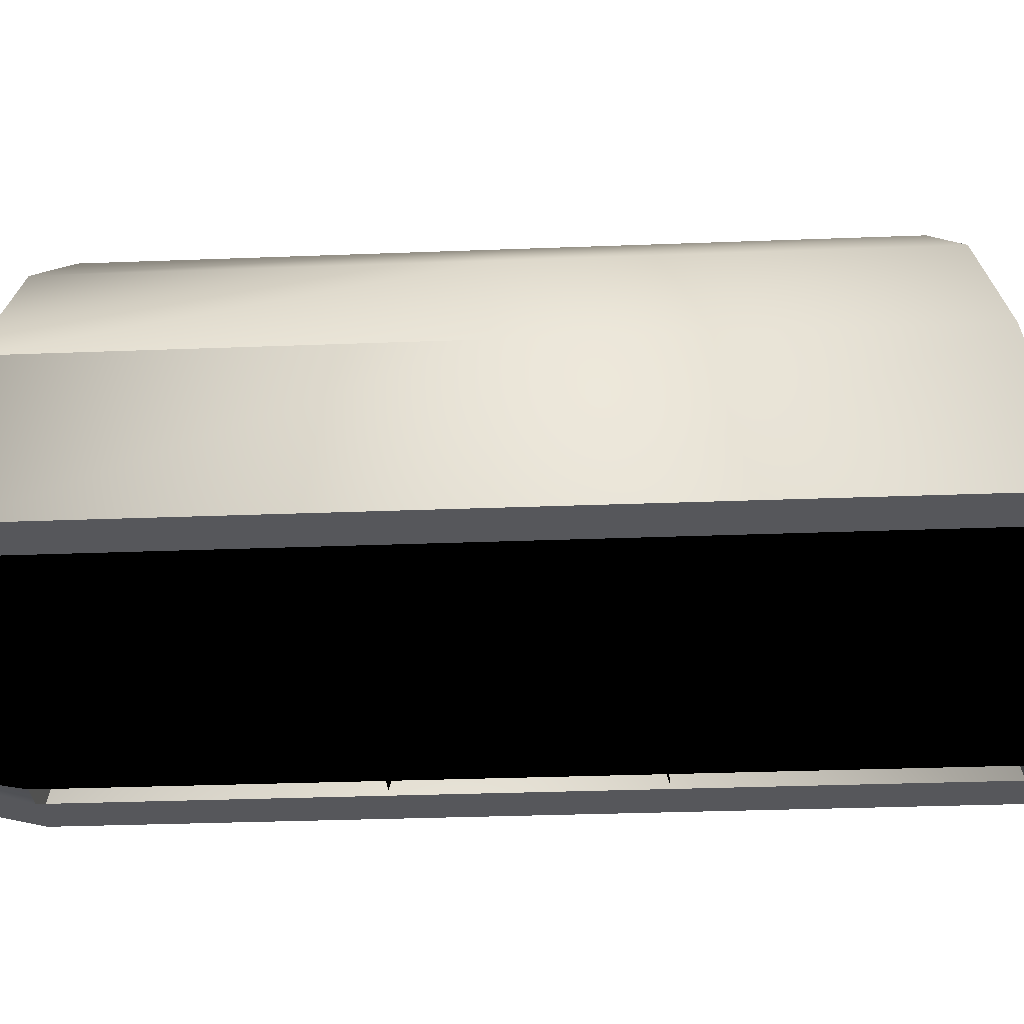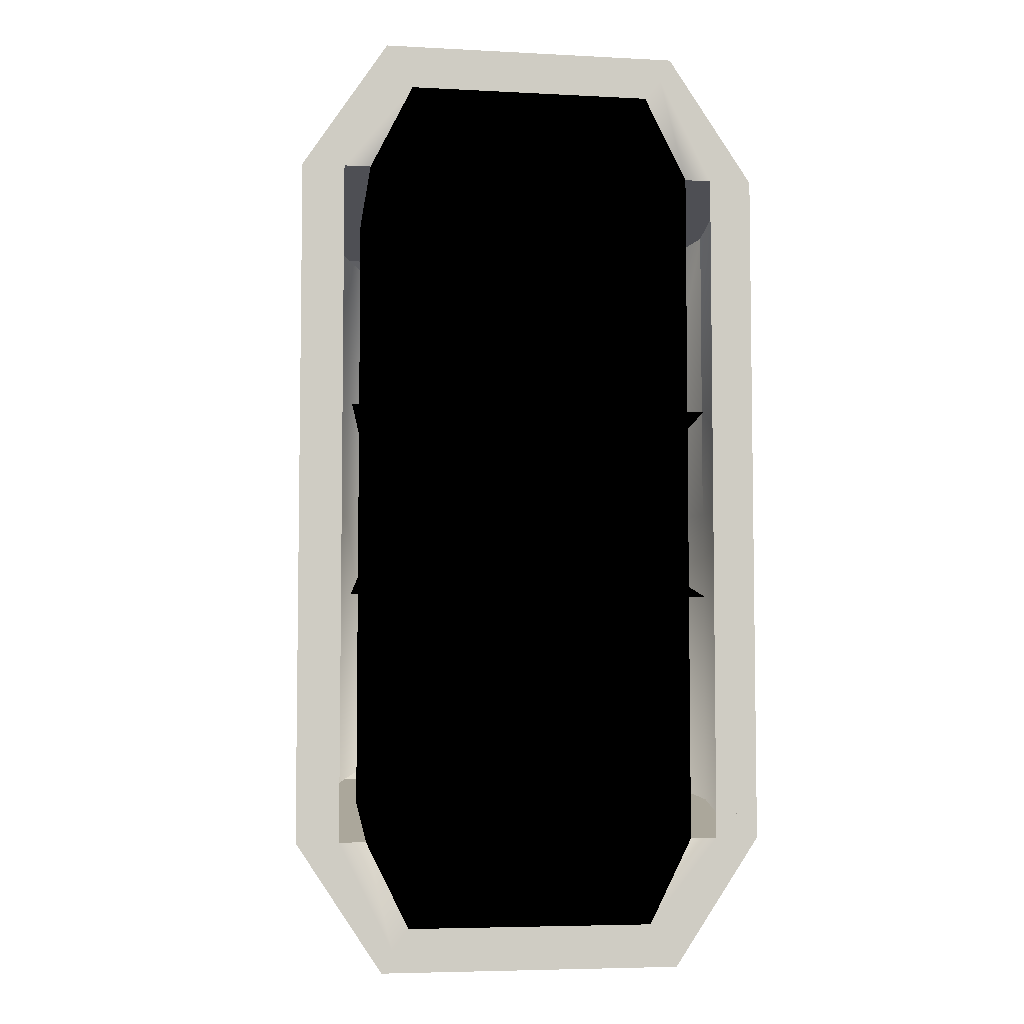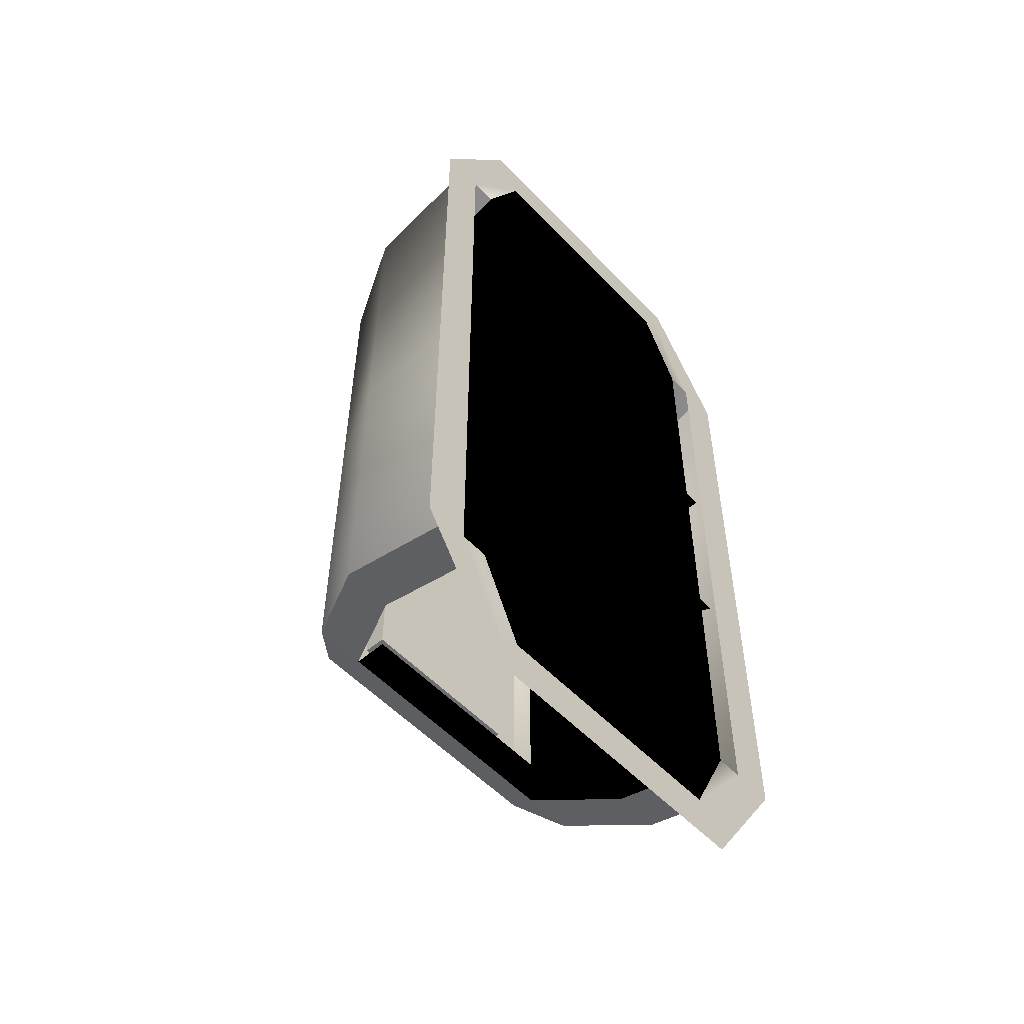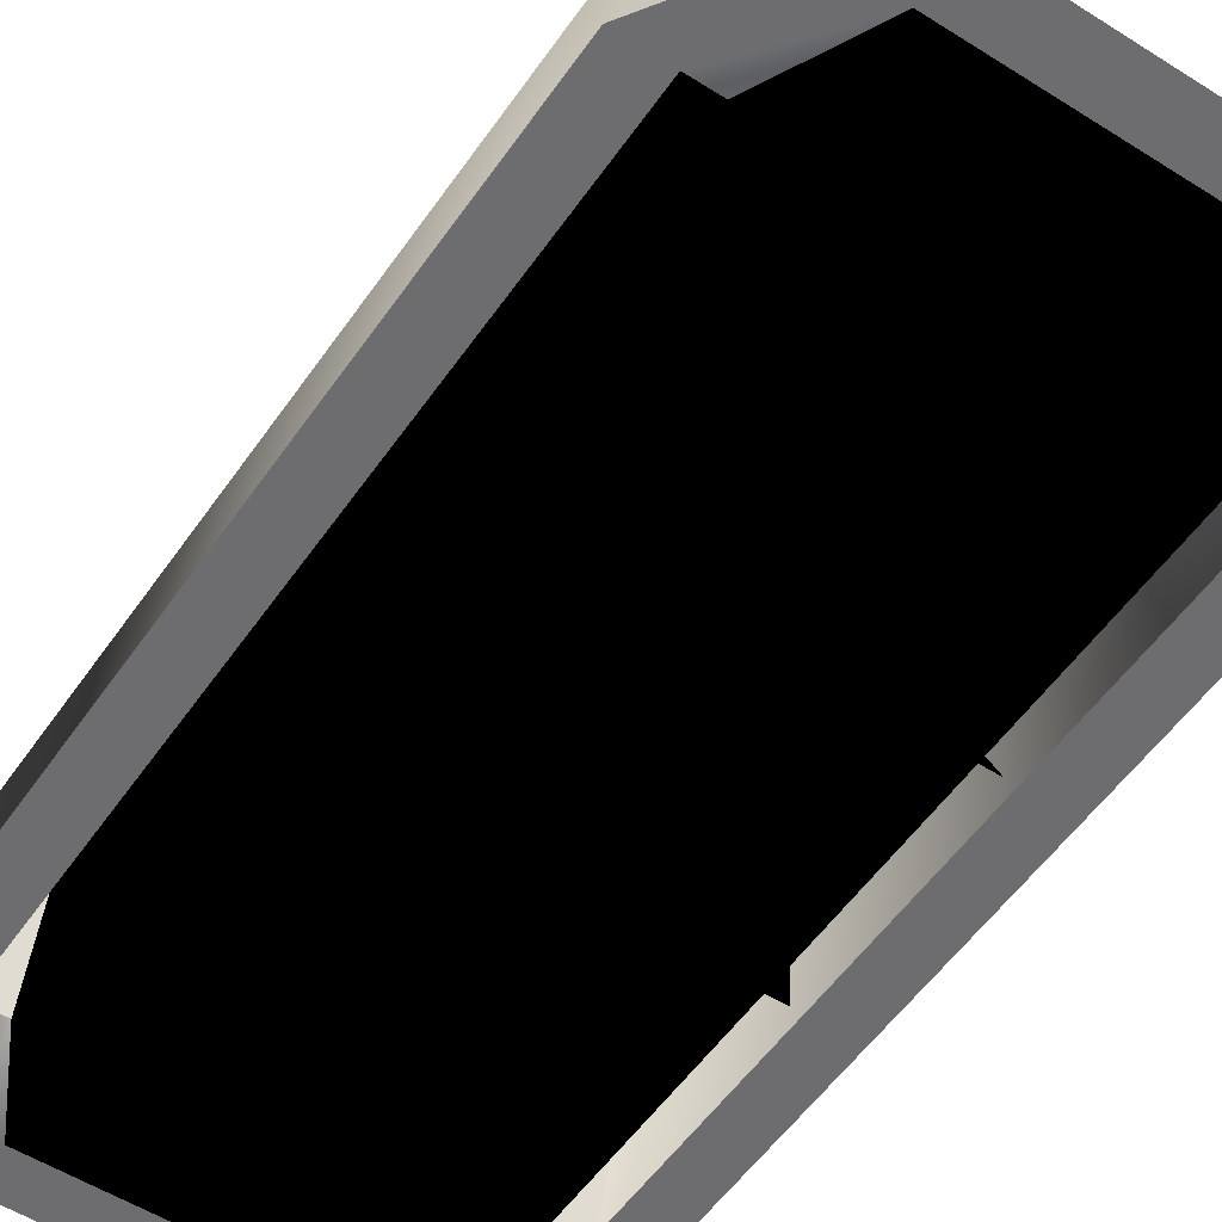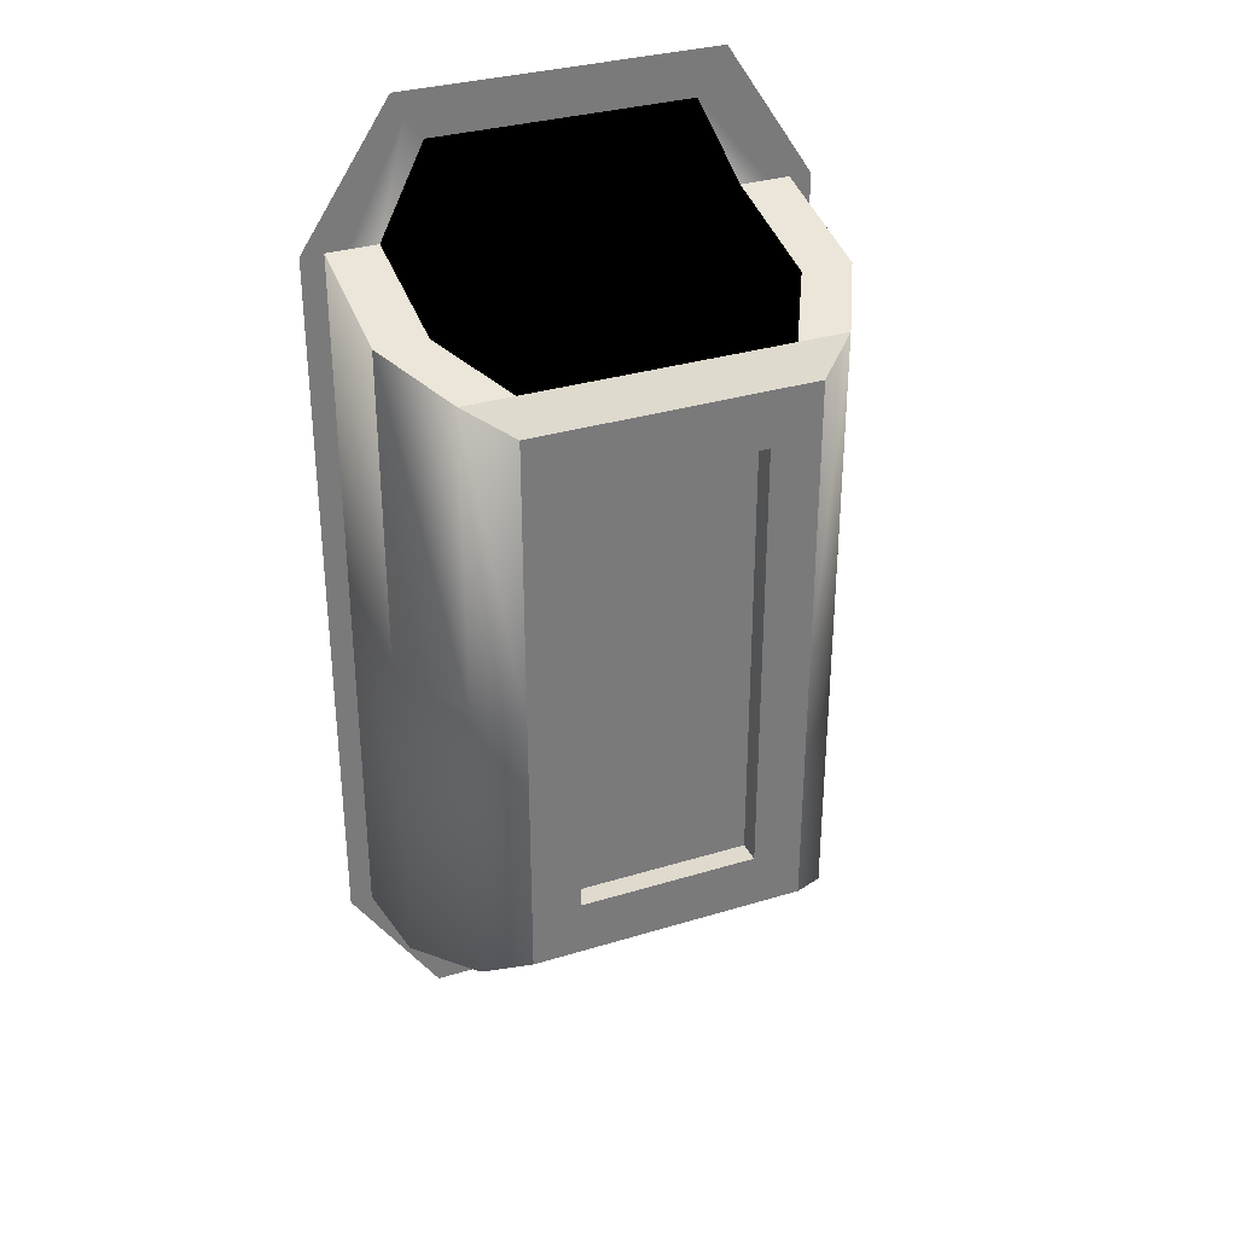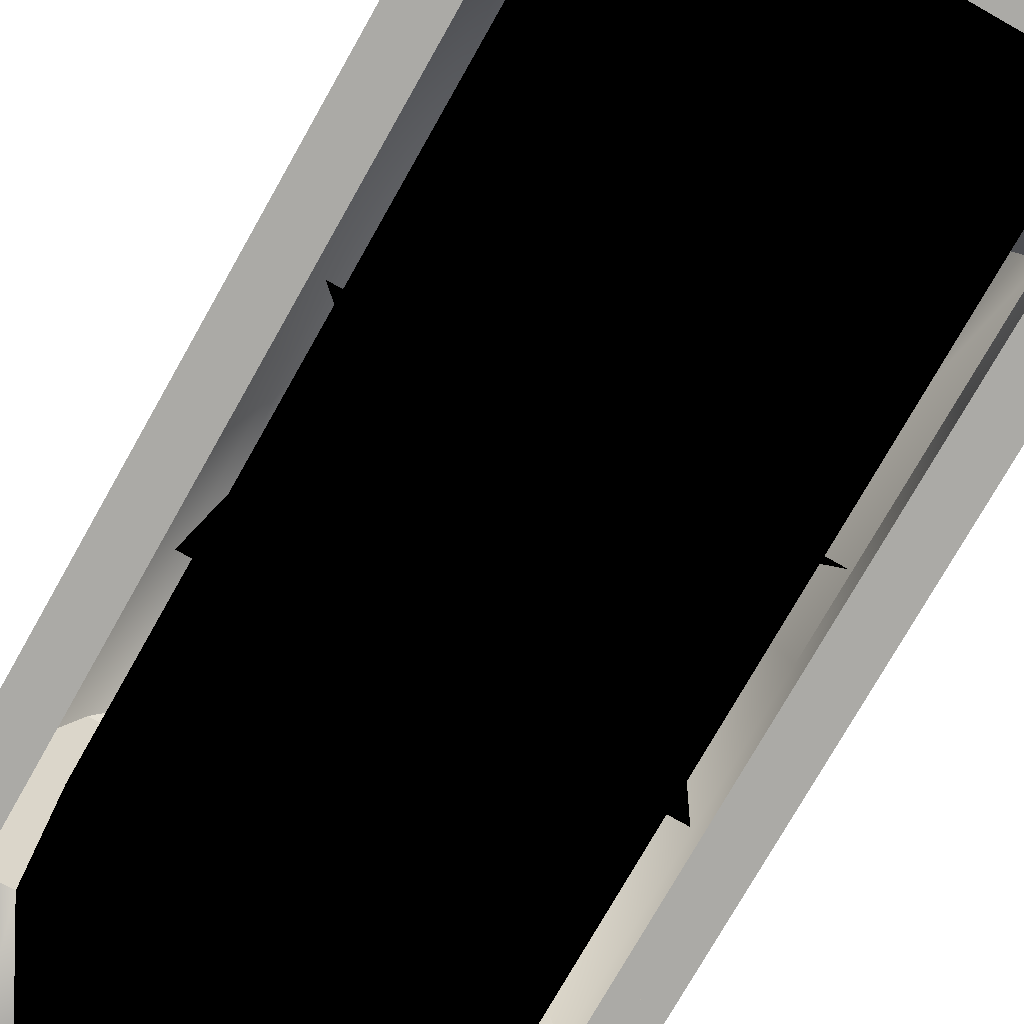
<metadata>
{"format":"obj","ext":"obj","renderer":"f3d","projection":"perspective","resolution":1024,"background":"white","views":[{"elev":-27.1,"azim":93.6,"up":"+Y"},{"elev":-5.3,"azim":-9.2,"up":"+Z"},{"elev":-54.1,"azim":-47.8,"up":"+Z"},{"elev":-54.1,"azim":146.0,"up":"+Y"},{"elev":32.8,"azim":157.1,"up":"+Z"},{"elev":-75.7,"azim":-29.5,"up":"+Y"}]}
</metadata>
<code>
o polygon0
g polygon0
v -1.438 2.5 -1.75
v -1.438 2.5 1.75
v -1.938 1.562 -2
v -1.938 1.562 2
v -1.938 0.125 -2.491
v -1.938 0.125 2.51
v 0 0.125 -2.491
v 0 0.125 2.51
v 1.938 0.125 -2.491
v 1.938 0.125 2.51
v 1.938 1.562 -2
v 1.938 1.562 2
v 1.438 2.5 -1.75
v 1.438 2.5 1.75
v -1.438 2.5 -3.375
v -1.438 2.5 -1.75
v -1.938 1.562 -3.625
v -1.938 1.562 -2
v -1.938 0.125 -4
v -1.938 0.125 -2.491
v 1.438 2.5 3.375
v 1.438 2.5 1.75
v 1.938 1.562 3.625
v 1.938 1.562 2
v 1.938 0.125 4
v 1.938 0.125 2.51
v 1.438 2.5 3.375
v -1.438 2.5 3.375
v -1.438 2.125 3.375
v 1.438 2.125 3.375
v -1.438 2.5 -3.375
v 1.438 2.5 -3.375
v 1.438 2.125 -3.375
v -1.438 2.125 -3.375
v 1.938 0.125 -2.491
v 1.938 1.562 -2
v 1.938 1.562 -3.625
v 1.938 0.125 -4
v 1.938 1.562 -2
v 1.438 2.5 -1.75
v 1.438 2.5 -3.375
v 1.938 1.562 -3.625
v -1.938 0.125 2.51
v -1.938 1.562 2
v -1.938 1.562 3.625
v -1.938 0.125 4
v -1.938 1.562 2
v -1.438 2.5 1.75
v -1.438 2.5 3.375
v -1.938 1.562 3.625
v -1.938 0.125 4
v 0 0.125 4
v 0 0.125 2.51
v -1.938 0.125 2.51
v 0 0.125 4
v 1.938 0.125 4
v 1.938 0.125 2.51
v 0 0.125 2.51
v 1.938 0.125 -4
v 0 0.125 -4
v 0 0.125 -2.491
v 1.938 0.125 -2.491
v 0 0.125 -4
v -1.938 0.125 -4
v -1.938 0.125 -2.491
v 0 0.125 -2.491
v -1.7 2.438 -0.375
v 1.7 2.438 -0.375
v 2.138 0.125 -1.125
v -2.138 0.125 -1.125
v -2.138 0.125 1.125
v 2.138 0.125 1.125
v 1.7 2.438 0.375
v -1.7 2.438 0.375
v 1.438 0.125 -5
v 0 0.125 -4
v 1.938 0.125 -4
v 0 0.125 -4
v -1.438 0.125 -5
v -1.938 0.125 -4
v 0 0.125 4
v -1.938 0.125 4
v -1.438 0.125 5
v 1.938 0.125 4
v 0 0.125 4
v 1.438 0.125 5
v 0 0.125 4
v -1.438 0.125 5
v 1.438 0.125 5
v 1.438 0.125 -5
v -1.438 0.125 -5
v 0 0.125 -4
f 1 2 3
f 2 4 3
f 3 4 5
f 4 6 5
f 5 6 7
f 6 8 7
f 7 8 9
f 8 10 9
f 9 10 11
f 10 12 11
f 11 12 13
f 12 14 13
f 15 16 17
f 16 18 17
f 17 18 19
f 18 20 19
f 21 22 23
f 22 24 23
f 23 24 25
f 24 26 25
f 27 28 29
f 29 30 27
f 31 32 33
f 33 34 31
f 35 36 37
f 37 38 35
f 39 40 41
f 41 42 39
f 43 44 45
f 45 46 43
f 47 48 49
f 49 50 47
f 51 52 53
f 53 54 51
f 55 56 57
f 57 58 55
f 59 60 61
f 61 62 59
f 63 64 65
f 65 66 63
f 67 68 69
f 69 70 67
f 71 72 73
f 73 74 71
f 75 76 77
f 78 79 80
f 81 82 83
f 84 85 86
f 87 88 89
f 90 91 92
o polygon1
g polygon1
v 1.75 0.125 -5.5
v 1.625 0.125 -5.25
v 2.75 0.125 -4
v 2.25 0.125 -4
v 2.75 0.125 4
v 2.25 0.125 4
v 1.75 0.125 5.5
v 1.625 0.125 5.25
v -1.75 0.125 5.5
v -1.625 0.125 5.25
v -2.75 0.125 4
v -2.25 0.125 4
v -2.75 0.125 -4
v -2.25 0.125 -4
v -1.75 0.125 -5.5
v -1.625 0.125 -5.25
v 1.75 0.125 -5.5
v 1.625 0.125 -5.25
f 93 94 95
f 94 96 95
f 95 96 97
f 96 98 97
f 97 98 99
f 98 100 99
f 99 100 101
f 100 102 101
f 101 102 103
f 102 104 103
f 103 104 105
f 104 106 105
f 105 106 107
f 106 108 107
f 107 108 109
f 108 110 109
o polygon2
g polygon2
v -2.5 0.125 0
v -2.5 0.125 4
v -2.5 1.562 0
v -2.5 1.562 3.625
v -2.009 2.5 0
v -2.009 2.5 3.375
v -1.552 2.875 0
v -1.552 2.875 3.125
v -1.552 2.875 0
v -1.552 2.875 -3.125
v -2.009 2.5 0
v -2.009 2.5 -3.375
v -2.5 1.562 0
v -2.5 1.562 -3.625
v -2.5 0.125 0
v -2.5 0.125 -4
v -1.938 0.125 -4
v -2.5 0.125 -4
v -1.938 1.562 -3.625
v -2.5 1.562 -3.625
v -1.438 2.5 -3.375
v -2.009 2.5 -3.375
v 1.438 2.5 -3.375
v 2.009 2.5 -3.375
v 1.938 1.562 -3.625
v 2.5 1.562 -3.625
v 1.938 0.125 -4
v 2.5 0.125 -4
v -1.552 2.875 3.125
v -1 2.875 2.5
v -1.552 2.875 0
v -1 2.875 0
v -1.552 2.875 -3.125
v -1 2.875 -2.5
v 1.938 0.125 4
v 2.5 0.125 4
v 1.938 1.562 3.625
v 2.5 1.562 3.625
v 1.438 2.5 3.375
v 2.009 2.5 3.375
v 1.552 2.875 -3.125
v 1 2.875 -2.5
v 1.552 2.875 0
v 1 2.875 0
v 1.552 2.875 3.125
v 1 2.875 2.5
v -1.438 2.5 3.375
v -2.009 2.5 3.375
v -1.938 1.562 3.625
v -2.5 1.562 3.625
v -1.938 0.125 4
v -2.5 0.125 4
v 2.5 1.562 3.625
v 2.5 0.125 4
v 2.5 1.562 0
v 2.5 0.125 0
v 2.5 1.562 -3.625
v 2.5 0.125 -4
v 2.009 2.5 3.375
v 2.5 1.562 3.625
v 2.009 2.5 0
v 2.5 1.562 0
v 2.009 2.5 -3.375
v 2.5 1.562 -3.625
v 1.552 2.875 3.125
v 2.009 2.5 3.375
v 1.552 2.875 0
v 2.009 2.5 0
v 1.552 2.875 -3.125
v 2.009 2.5 -3.375
v -1.938 0.125 -4
v -1.438 0.125 -5
v -1.625 0.125 -5.25
v -2.25 0.125 -4
v 1.438 0.125 -5
v 1.938 0.125 -4
v 2.25 0.125 -4
v 1.625 0.125 -5.25
v -1.625 0.125 5.25
v 1.625 0.125 5.25
v 1.438 0.125 5
v -1.438 0.125 5
v 1.938 0.125 4
v 1.438 0.125 5
v 1.625 0.125 5.25
v 2.25 0.125 4
v -1.438 0.125 5
v -1.938 0.125 4
v -2.25 0.125 4
v -1.625 0.125 5.25
v 1 2.625 2.5
v 1 2.625 0
v -1 2.625 0
v -1 2.625 2.5
v -1.552 2.875 3.125
v -1.438 2.5 3.375
v 1.438 2.5 3.375
v 1.552 2.875 3.125
v 1 2.875 -2.5
v -1 2.875 -2.5
v -1 2.625 -2.5
v 1 2.625 -2.5
v 1 2.875 0
v 1 2.875 -2.5
v 1 2.625 -2.5
v 1 2.625 0
v -1 2.875 0
v -1 2.875 2.5
v -1 2.625 2.5
v -1 2.625 0
v -1 2.875 -2.5
v -1 2.875 0
v -1 2.625 0
v -1 2.625 -2.5
v 1.552 2.875 -3.125
v 1.438 2.5 -3.375
v -1.438 2.5 -3.375
v -1.552 2.875 -3.125
v -1.552 2.875 -3.125
v -1 2.875 -2.5
v 1 2.875 -2.5
v 1.552 2.875 -3.125
v -1 2.875 2.5
v 1 2.875 2.5
v 1 2.625 2.5
v -1 2.625 2.5
v 1 2.875 2.5
v 1 2.875 0
v 1 2.625 0
v 1 2.625 2.5
v 1.552 2.875 3.125
v 1 2.875 2.5
v -1 2.875 2.5
v -1.552 2.875 3.125
v -1 2.625 -2.5
v -1 2.625 0
v 1 2.625 0
v 1 2.625 -2.5
v -1.438 0.125 -5
v 1.438 0.125 -5
v 1.625 0.125 -5.25
v -1.625 0.125 -5.25
v -2.009 2.5 3.375
v -1.438 2.5 3.375
v -1.552 2.875 3.125
v 1.552 2.875 3.125
v 1.438 2.5 3.375
v 2.009 2.5 3.375
v 2.009 2.5 -3.375
v 1.438 2.5 -3.375
v 1.552 2.875 -3.125
v -1.552 2.875 -3.125
v -1.438 2.5 -3.375
v -2.009 2.5 -3.375
f 111 112 113
f 112 114 113
f 113 114 115
f 114 116 115
f 115 116 117
f 116 118 117
f 119 120 121
f 120 122 121
f 121 122 123
f 122 124 123
f 123 124 125
f 124 126 125
f 127 128 129
f 128 130 129
f 129 130 131
f 130 132 131
f 133 134 135
f 134 136 135
f 135 136 137
f 136 138 137
f 139 140 141
f 140 142 141
f 141 142 143
f 142 144 143
f 145 146 147
f 146 148 147
f 147 148 149
f 148 150 149
f 151 152 153
f 152 154 153
f 153 154 155
f 154 156 155
f 157 158 159
f 158 160 159
f 159 160 161
f 160 162 161
f 163 164 165
f 164 166 165
f 165 166 167
f 166 168 167
f 169 170 171
f 170 172 171
f 171 172 173
f 172 174 173
f 175 176 177
f 176 178 177
f 177 178 179
f 178 180 179
f 181 182 183
f 183 184 181
f 185 186 187
f 187 188 185
f 189 190 191
f 191 192 189
f 193 194 195
f 195 196 193
f 197 198 199
f 199 200 197
f 201 202 203
f 203 204 201
f 205 206 207
f 207 208 205
f 209 210 211
f 211 212 209
f 213 214 215
f 215 216 213
f 217 218 219
f 219 220 217
f 221 222 223
f 223 224 221
f 225 226 227
f 227 228 225
f 229 230 231
f 231 232 229
f 233 234 235
f 235 236 233
f 237 238 239
f 239 240 237
f 241 242 243
f 243 244 241
f 245 246 247
f 247 248 245
f 249 250 251
f 251 252 249
f 253 254 255
f 256 257 258
f 259 260 261
f 262 263 264

</code>
